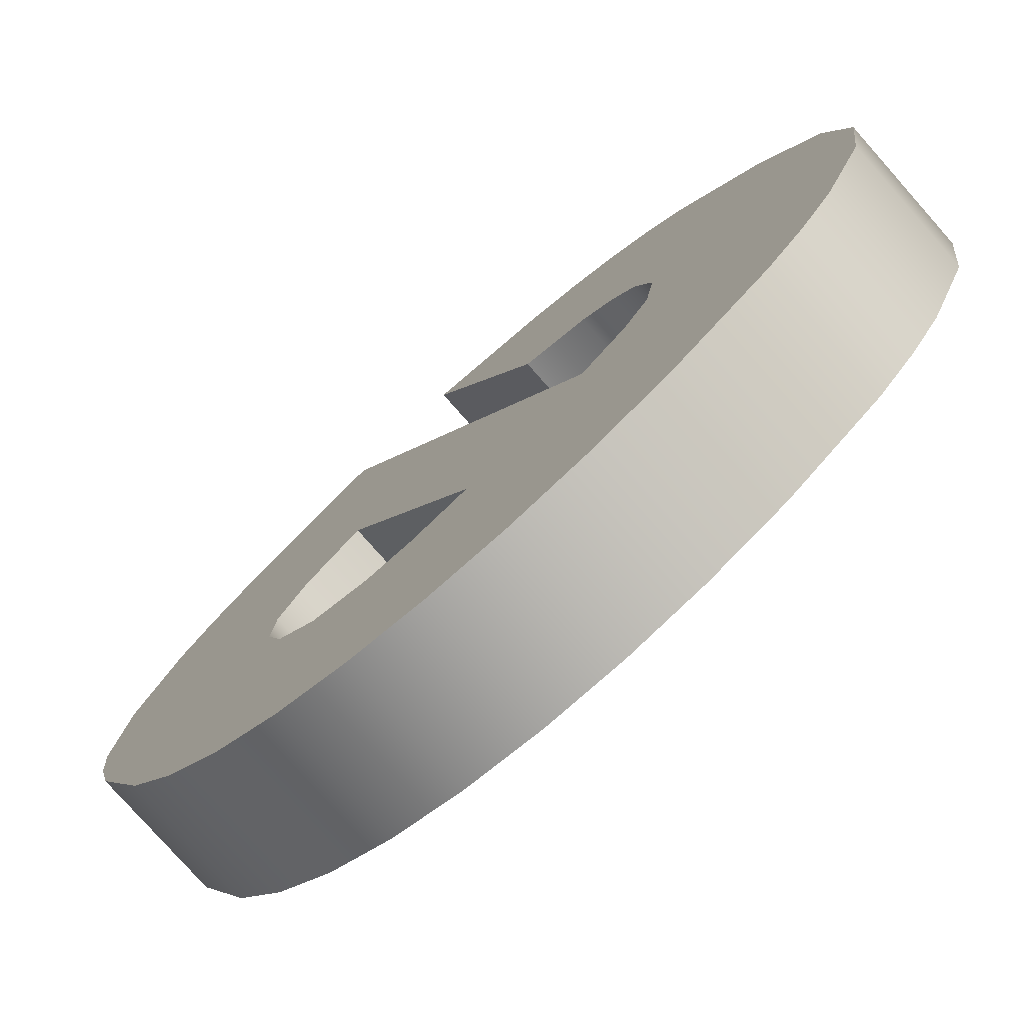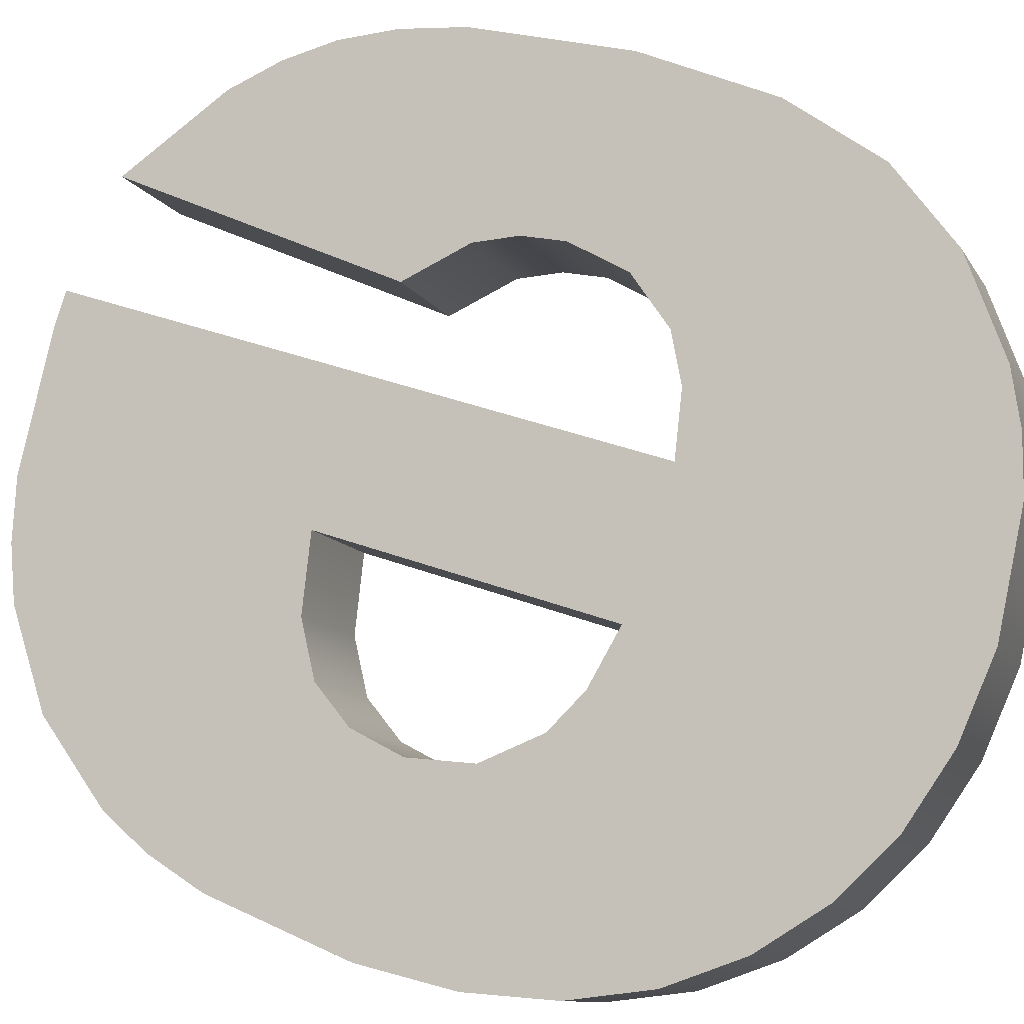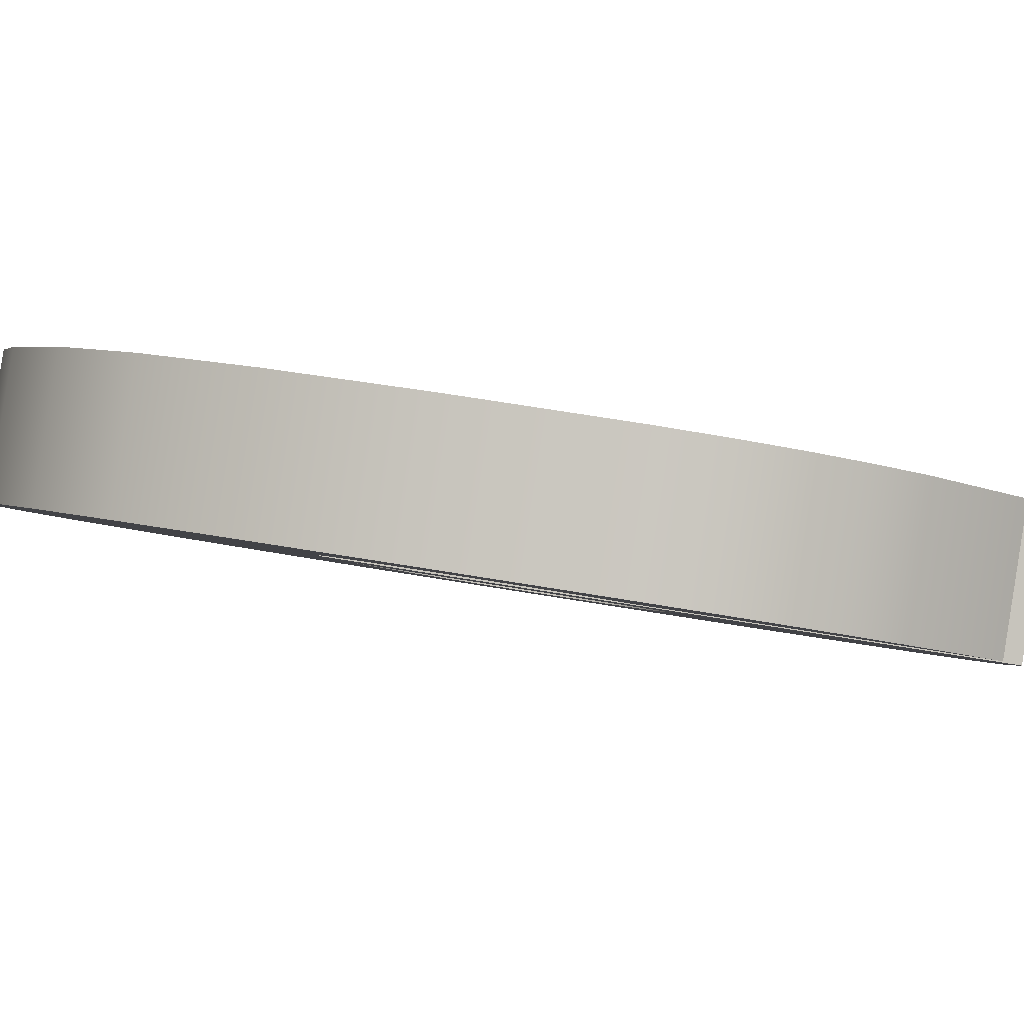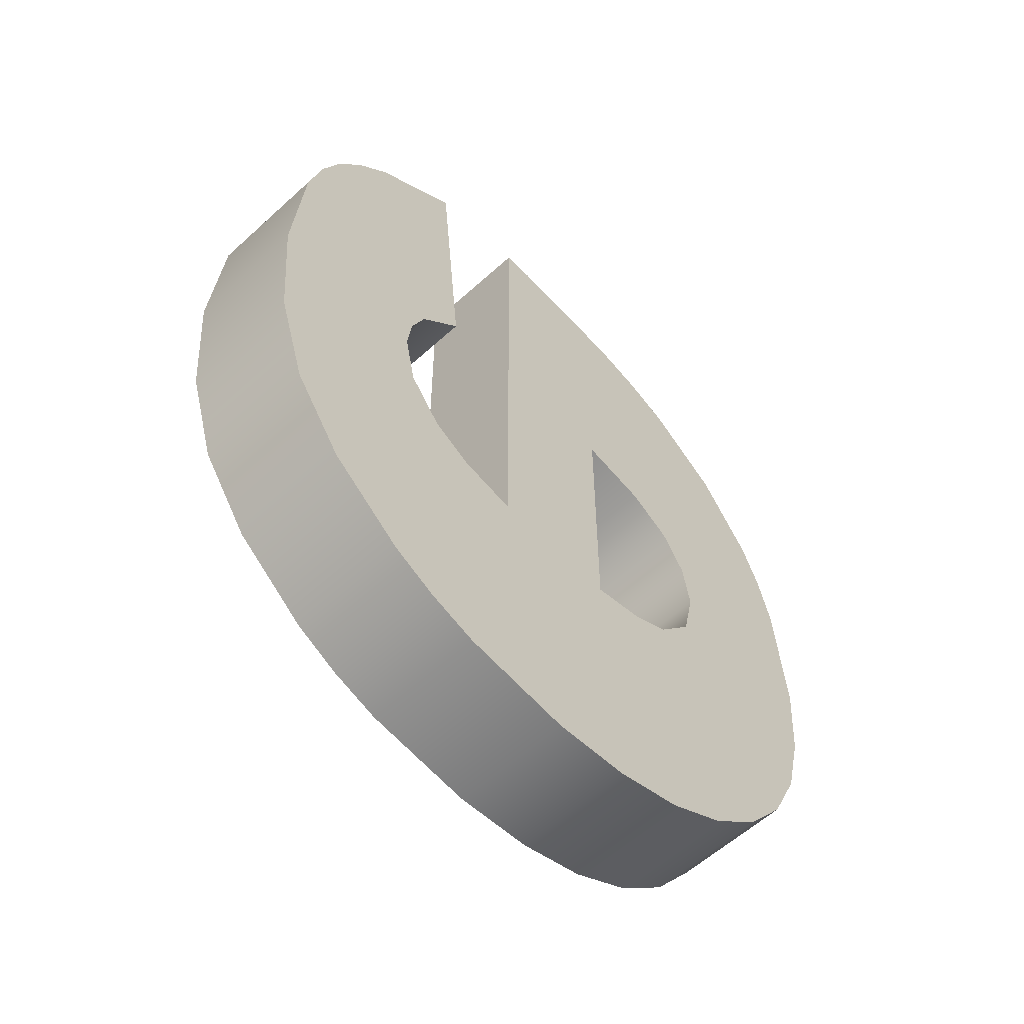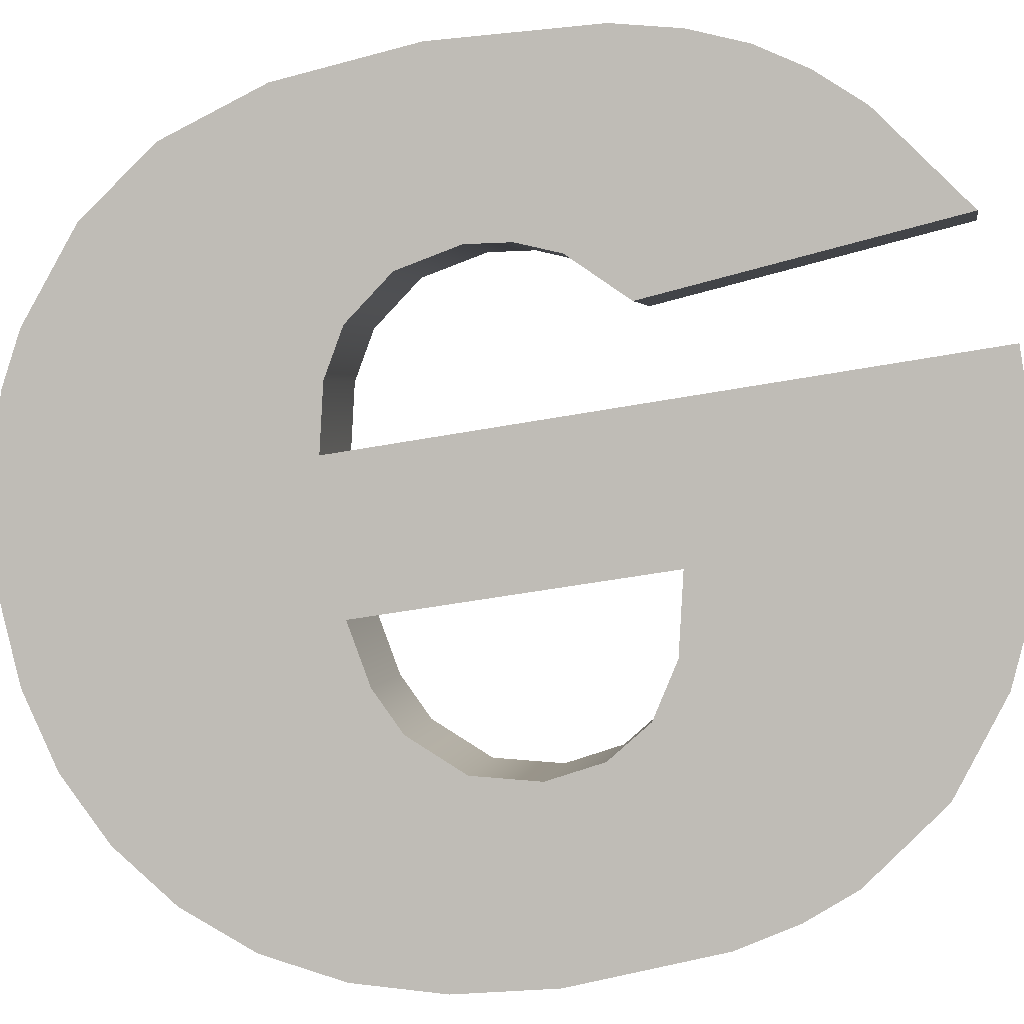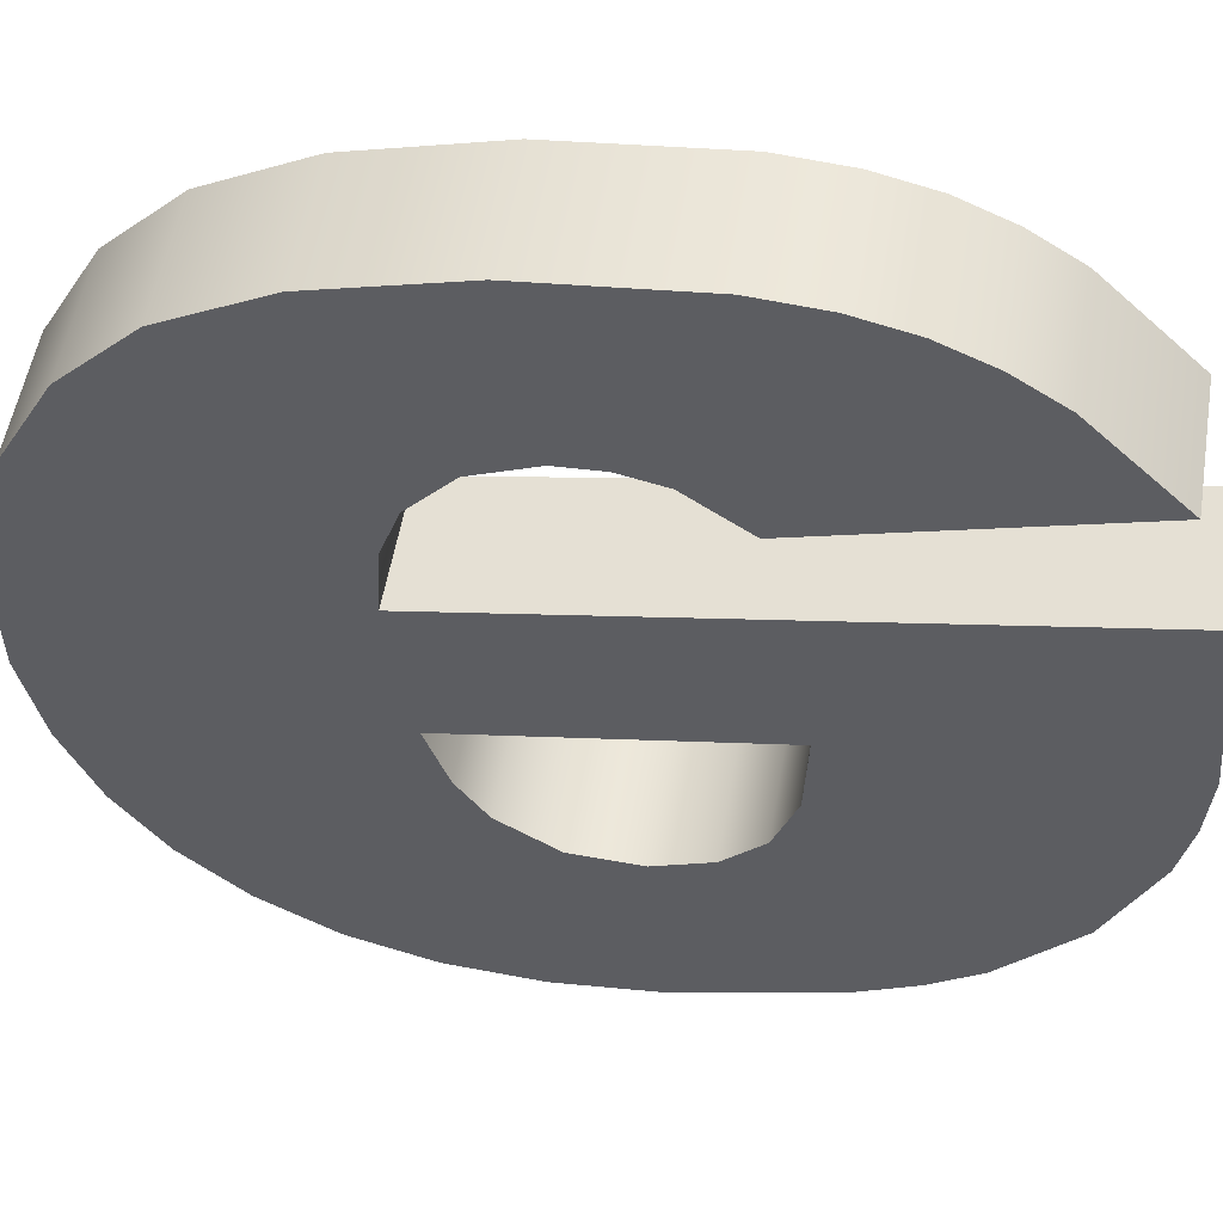
<metadata>
{"format":"obj","ext":"obj","renderer":"f3d","projection":"perspective","resolution":1024,"background":"white","views":[{"elev":-7.4,"azim":-20.5,"up":"+Z"},{"elev":37.8,"azim":-64.4,"up":"+Z"},{"elev":42.3,"azim":102.7,"up":"+Z"},{"elev":-58.0,"azim":88.4,"up":"+Y"},{"elev":-43.6,"azim":102.7,"up":"+Z"},{"elev":5.7,"azim":103.1,"up":"+Z"}]}
</metadata>
<code>
o mesh28/mesh28-geometry#mesh28-geometry
v -0.302 0.2861 0.3157
v -0.2989 0.2868 0.3188
v -0.2974 0.2868 0.3202
v -0.3022 0.2874 0.3154
v -0.2974 0.2954 0.3202
v -0.2941 0.2869 0.3235
v -0.3035 0.2874 0.3167
v -0.2995 0.287 0.3182
v -0.2989 0.291 0.3188
v -0.2987 0.2954 0.3215
v -0.2945 0.2854 0.3232
v -0.2968 0.287 0.3209
v -0.3033 0.2861 0.317
v -0.3023 0.2887 0.3154
v -0.2999 0.2873 0.3177
v -0.3008 0.287 0.3195
v -0.3002 0.2868 0.3201
v -0.302 0.2918 0.3157
v -0.2987 0.2868 0.3215
v -0.2978 0.2954 0.3199
v -0.3016 0.285 0.316
v -0.2958 0.2854 0.3245
v -0.2981 0.287 0.3222
v -0.294 0.2889 0.3236
v -0.3029 0.285 0.3173
v -0.3036 0.2887 0.3167
v -0.3003 0.288 0.3173
v -0.3002 0.291 0.3201
v -0.3022 0.2909 0.3155
v -0.3018 0.2925 0.3159
v -0.2991 0.2954 0.3212
v -0.2992 0.2952 0.3185
v -0.2951 0.2842 0.3226
v -0.2955 0.2869 0.3248
v -0.2976 0.2874 0.3226
v -0.2963 0.2874 0.3213
v -0.2953 0.2889 0.3249
v -0.3017 0.288 0.3186
v -0.3035 0.2909 0.3168
v -0.3005 0.2889 0.3172
v -0.3012 0.2873 0.319
v -0.3009 0.2908 0.3193
v -0.2996 0.2908 0.318
v -0.3033 0.2918 0.317
v -0.3011 0.2938 0.3165
v -0.3005 0.2952 0.3198
v -0.2998 0.295 0.3179
v -0.3011 0.2841 0.3165
v -0.3024 0.2841 0.3178
v -0.2964 0.2842 0.3239
v -0.2959 0.2881 0.3217
v -0.2942 0.2911 0.3235
v -0.3018 0.2889 0.3185
v -0.3001 0.2903 0.3175
v -0.3031 0.2925 0.3172
v -0.3003 0.2946 0.3174
v -0.3011 0.295 0.3192
v -0.3005 0.2834 0.3171
v -0.2972 0.2833 0.3231
v -0.2972 0.2881 0.323
v -0.2958 0.289 0.3218
v -0.2955 0.2911 0.3248
v -0.3017 0.2897 0.3186
v -0.3004 0.2897 0.3173
v -0.3014 0.2903 0.3188
v -0.3024 0.2938 0.3178
v -0.3016 0.2946 0.3187
v -0.2959 0.2833 0.3218
v -0.3018 0.2834 0.3184
v -0.2971 0.289 0.3231
v -0.2956 0.292 0.3246
v -0.2959 0.2896 0.3218
v -0.2964 0.2829 0.3213
v -0.2977 0.2829 0.3226
v -0.2943 0.292 0.3233
v -0.2976 0.2951 0.3227
v -0.2972 0.2896 0.3231
v -0.296 0.2902 0.3216
v -0.2998 0.2829 0.3178
v -0.3011 0.2829 0.3191
v -0.2963 0.2951 0.3214
v -0.2959 0.2928 0.3244
v -0.2978 0.2909 0.3224
v -0.2973 0.2902 0.3229
v -0.2965 0.2909 0.3211
v -0.2969 0.2827 0.3207
v -0.2982 0.2827 0.322
v -0.2946 0.2928 0.3231
v -0.2962 0.2934 0.3241
v -0.299 0.2826 0.3186
v -0.3003 0.2826 0.3199
v -0.2949 0.2934 0.3228
v -0.2952 0.2941 0.3224
v -0.2965 0.2941 0.3237
v -0.2981 0.2824 0.3195
v -0.2994 0.2824 0.3208
f 1 2 3
f 2 1 4
f 2 5 3
f 6 1 3
f 1 7 4
f 2 4 8
f 5 2 9
f 10 3 5
f 11 1 6
f 6 3 12
f 7 1 13
f 7 14 4
f 8 4 15
f 16 2 8
f 17 9 2
f 5 9 18
f 3 10 19
f 20 10 5
f 11 21 1
f 6 22 11
f 3 23 12
f 6 12 24
f 1 25 13
f 13 17 7
f 14 7 26
f 27 4 14
f 15 4 27
f 15 16 8
f 2 16 17
f 9 17 28
f 9 29 18
f 5 18 30
f 10 17 19
f 23 3 19
f 10 20 31
f 5 32 20
f 33 21 11
f 25 1 21
f 22 6 34
f 22 33 11
f 35 12 23
f 24 12 36
f 37 6 24
f 25 22 13
f 17 13 19
f 7 17 16
f 7 38 26
f 39 14 26
f 27 14 40
f 38 15 27
f 16 15 41
f 17 10 28
f 42 9 28
f 43 29 9
f 39 18 29
f 44 30 18
f 5 30 45
f 19 34 23
f 20 46 31
f 46 10 31
f 5 47 32
f 46 20 32
f 33 48 21
f 21 49 25
f 6 37 34
f 13 22 34
f 33 22 50
f 12 35 36
f 23 37 35
f 24 36 51
f 52 37 24
f 25 50 22
f 13 34 19
f 7 16 41
f 7 41 38
f 26 38 53
f 14 39 29
f 26 53 39
f 40 14 29
f 53 27 40
f 15 38 41
f 27 53 38
f 28 10 44
f 9 42 43
f 39 42 28
f 54 29 43
f 18 39 44
f 30 44 55
f 55 45 30
f 5 45 56
f 23 34 37
f 57 10 46
f 5 56 47
f 47 46 32
f 33 58 48
f 49 21 48
f 49 50 25
f 59 33 50
f 60 36 35
f 35 37 60
f 36 60 51
f 24 51 61
f 37 52 62
f 24 61 52
f 39 53 63
f 40 29 64
f 40 63 53
f 44 10 55
f 39 28 44
f 65 43 42
f 39 65 42
f 64 29 54
f 43 65 54
f 45 55 66
f 45 67 56
f 67 10 57
f 46 47 57
f 67 47 56
f 68 58 33
f 58 49 48
f 69 50 49
f 33 59 68
f 69 59 50
f 60 37 70
f 60 61 51
f 52 71 62
f 70 37 62
f 52 61 72
f 39 63 65
f 63 40 64
f 55 10 66
f 65 64 54
f 67 45 66
f 66 10 67
f 47 67 57
f 73 58 68
f 49 58 69
f 74 68 59
f 69 74 59
f 61 60 70
f 71 52 75
f 76 62 71
f 70 62 77
f 70 72 61
f 52 72 78
f 64 65 63
f 73 79 58
f 68 74 73
f 79 69 58
f 80 74 69
f 52 81 75
f 75 82 71
f 83 62 76
f 76 71 82
f 77 62 84
f 72 70 77
f 77 78 72
f 52 78 85
f 86 79 73
f 87 73 74
f 69 79 80
f 80 87 74
f 52 85 81
f 75 81 88
f 82 75 88
f 84 62 83
f 81 83 76
f 76 82 89
f 78 77 84
f 84 85 78
f 86 90 79
f 73 87 86
f 90 80 79
f 91 87 80
f 83 81 85
f 88 81 92
f 88 89 82
f 85 84 83
f 76 93 81
f 76 89 94
f 90 86 95
f 96 86 87
f 80 90 91
f 87 91 96
f 92 81 93
f 89 88 92
f 93 76 94
f 92 94 89
f 86 96 95
f 96 90 95
f 90 96 91
f 94 92 93
f 3 2 1
f 4 1 2
f 3 5 2
f 3 1 6
f 4 7 1
f 8 4 2
f 9 2 5
f 5 3 10
f 6 1 11
f 12 3 6
f 13 1 7
f 4 14 7
f 15 4 8
f 8 2 16
f 2 9 17
f 18 9 5
f 19 10 3
f 5 10 20
f 1 21 11
f 11 22 6
f 12 23 3
f 24 12 6
f 13 25 1
f 7 17 13
f 26 7 14
f 14 4 27
f 27 4 15
f 8 16 15
f 17 16 2
f 28 17 9
f 18 29 9
f 30 18 5
f 19 17 10
f 19 3 23
f 31 20 10
f 20 32 5
f 11 21 33
f 21 1 25
f 34 6 22
f 11 33 22
f 23 12 35
f 36 12 24
f 24 6 37
f 13 22 25
f 19 13 17
f 16 17 7
f 26 38 7
f 26 14 39
f 40 14 27
f 27 15 38
f 41 15 16
f 28 10 17
f 28 9 42
f 9 29 43
f 29 18 39
f 18 30 44
f 45 30 5
f 23 34 19
f 31 46 20
f 31 10 46
f 32 47 5
f 32 20 46
f 21 48 33
f 25 49 21
f 34 37 6
f 34 22 13
f 50 22 33
f 36 35 12
f 35 37 23
f 51 36 24
f 24 37 52
f 22 50 25
f 19 34 13
f 41 16 7
f 38 41 7
f 53 38 26
f 29 39 14
f 39 53 26
f 29 14 40
f 40 27 53
f 41 38 15
f 38 53 27
f 44 10 28
f 43 42 9
f 28 42 39
f 43 29 54
f 44 39 18
f 55 44 30
f 30 45 55
f 56 45 5
f 37 34 23
f 46 10 57
f 47 56 5
f 32 46 47
f 48 58 33
f 48 21 49
f 25 50 49
f 50 33 59
f 35 36 60
f 60 37 35
f 51 60 36
f 61 51 24
f 62 52 37
f 52 61 24
f 63 53 39
f 64 29 40
f 53 63 40
f 55 10 44
f 44 28 39
f 42 43 65
f 42 65 39
f 54 29 64
f 54 65 43
f 66 55 45
f 56 67 45
f 57 10 67
f 57 47 46
f 56 47 67
f 33 58 68
f 48 49 58
f 49 50 69
f 68 59 33
f 50 59 69
f 70 37 60
f 51 61 60
f 62 71 52
f 62 37 70
f 72 61 52
f 65 63 39
f 64 40 63
f 66 10 55
f 54 64 65
f 66 45 67
f 67 10 66
f 57 67 47
f 68 58 73
f 69 58 49
f 59 68 74
f 59 74 69
f 70 60 61
f 75 52 71
f 71 62 76
f 77 62 70
f 61 72 70
f 78 72 52
f 63 65 64
f 58 79 73
f 73 74 68
f 58 69 79
f 69 74 80
f 75 81 52
f 71 82 75
f 76 62 83
f 82 71 76
f 84 62 77
f 77 70 72
f 72 78 77
f 85 78 52
f 73 79 86
f 74 73 87
f 80 79 69
f 74 87 80
f 81 85 52
f 88 81 75
f 88 75 82
f 83 62 84
f 76 83 81
f 89 82 76
f 84 77 78
f 78 85 84
f 79 90 86
f 86 87 73
f 79 80 90
f 80 87 91
f 85 81 83
f 92 81 88
f 82 89 88
f 83 84 85
f 81 93 76
f 94 89 76
f 95 86 90
f 87 86 96
f 91 90 80
f 96 91 87
f 93 81 92
f 92 88 89
f 94 76 93
f 89 94 92
f 95 96 86
f 95 90 96
f 91 96 90
f 93 92 94

</code>
